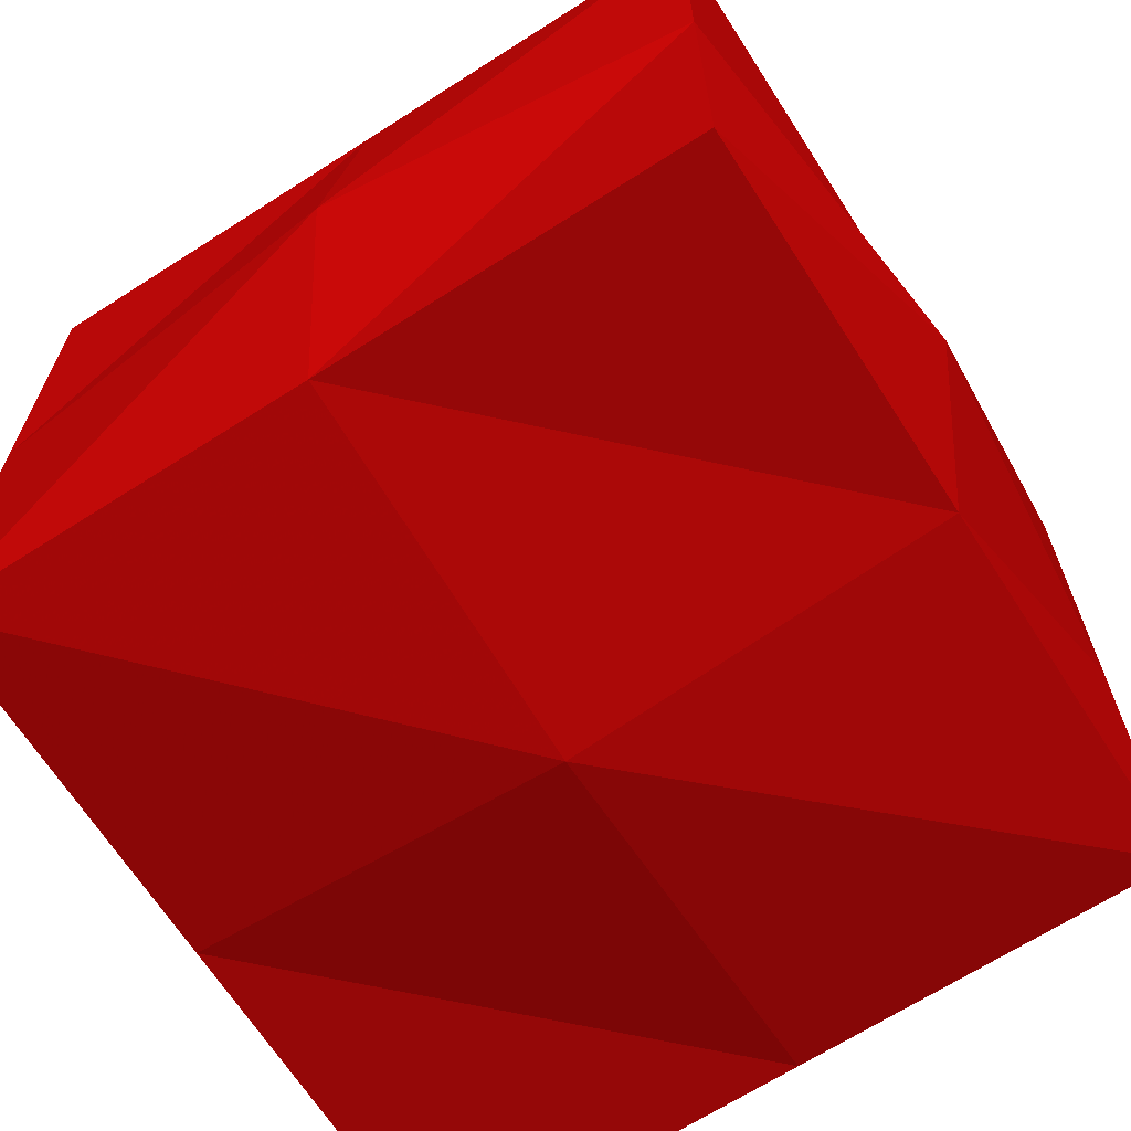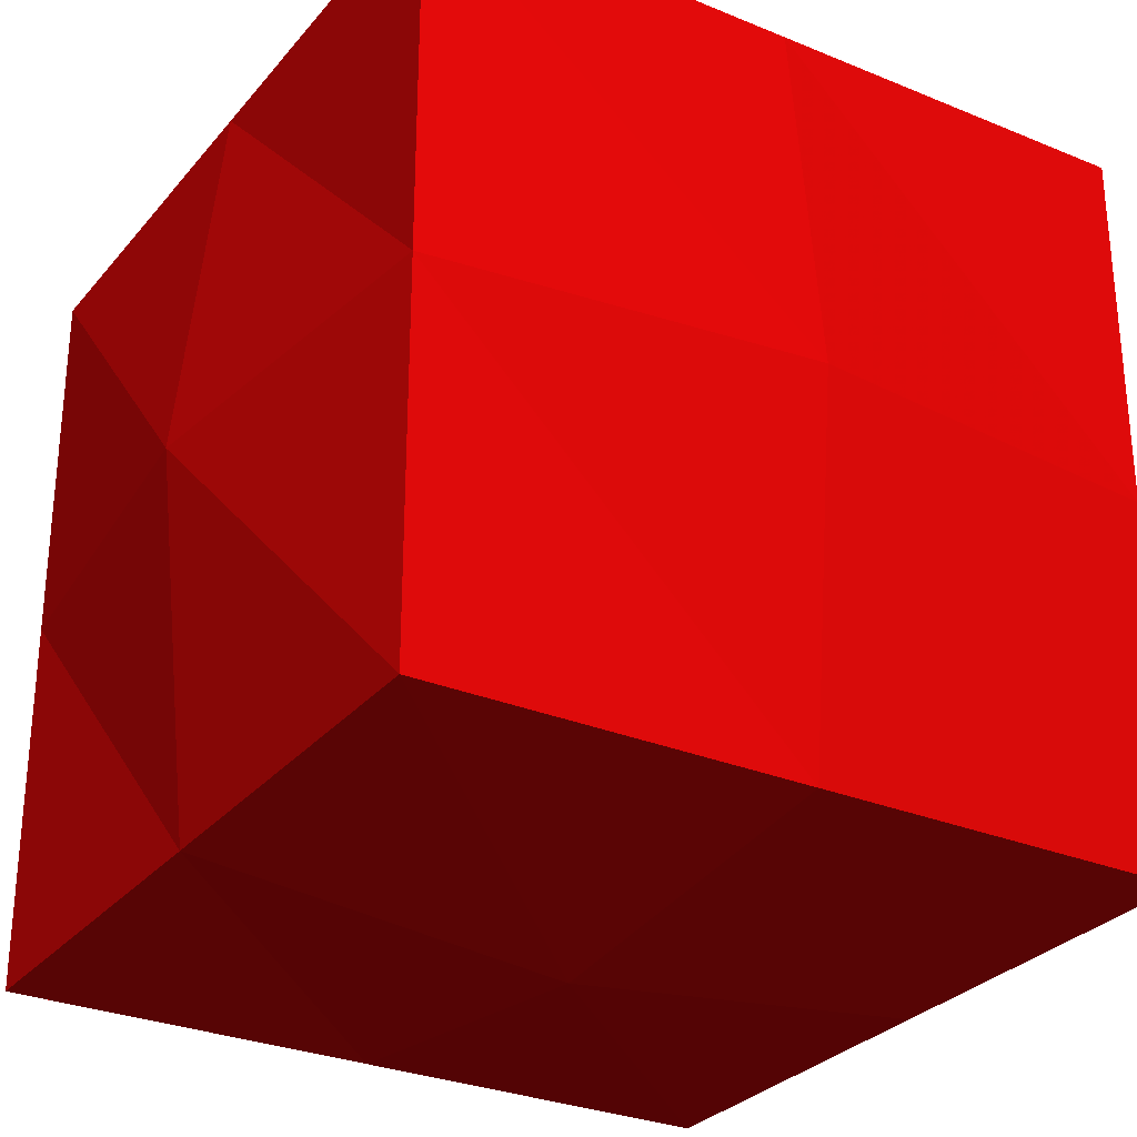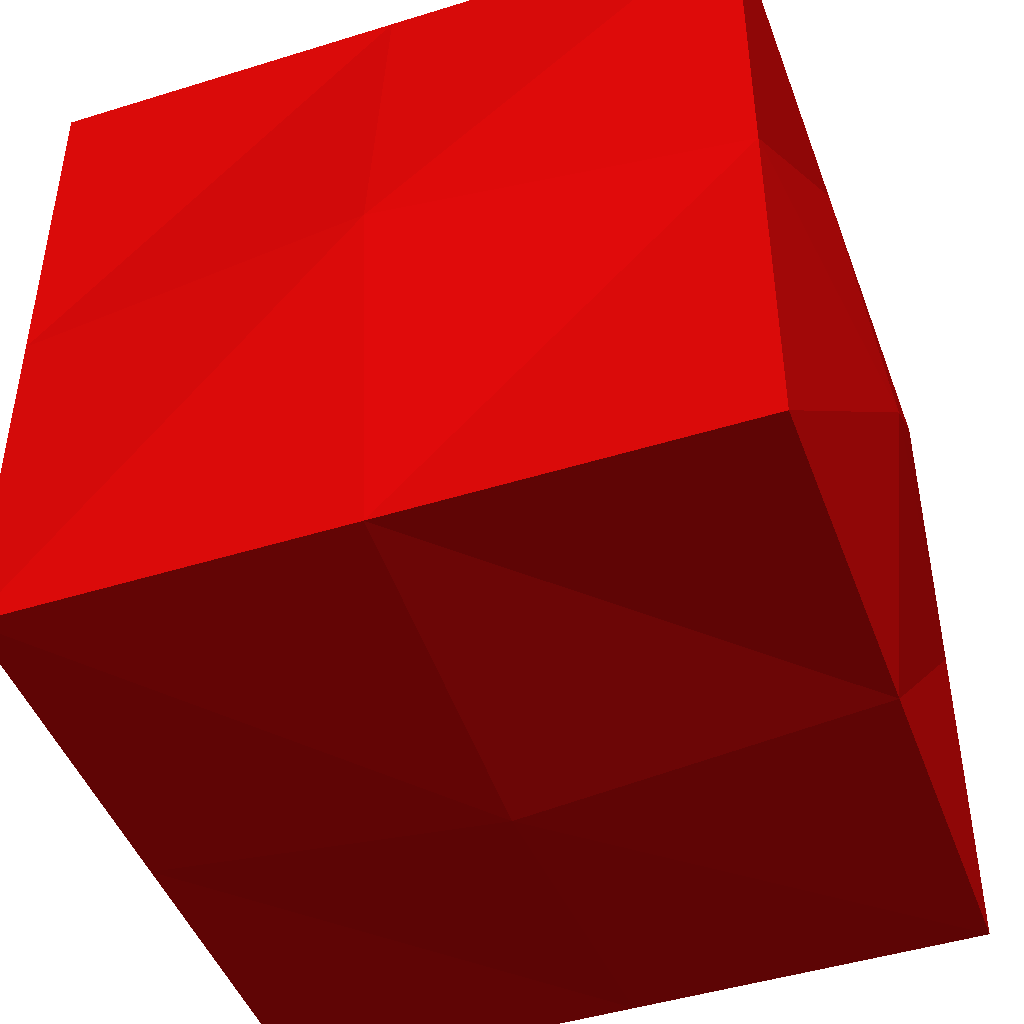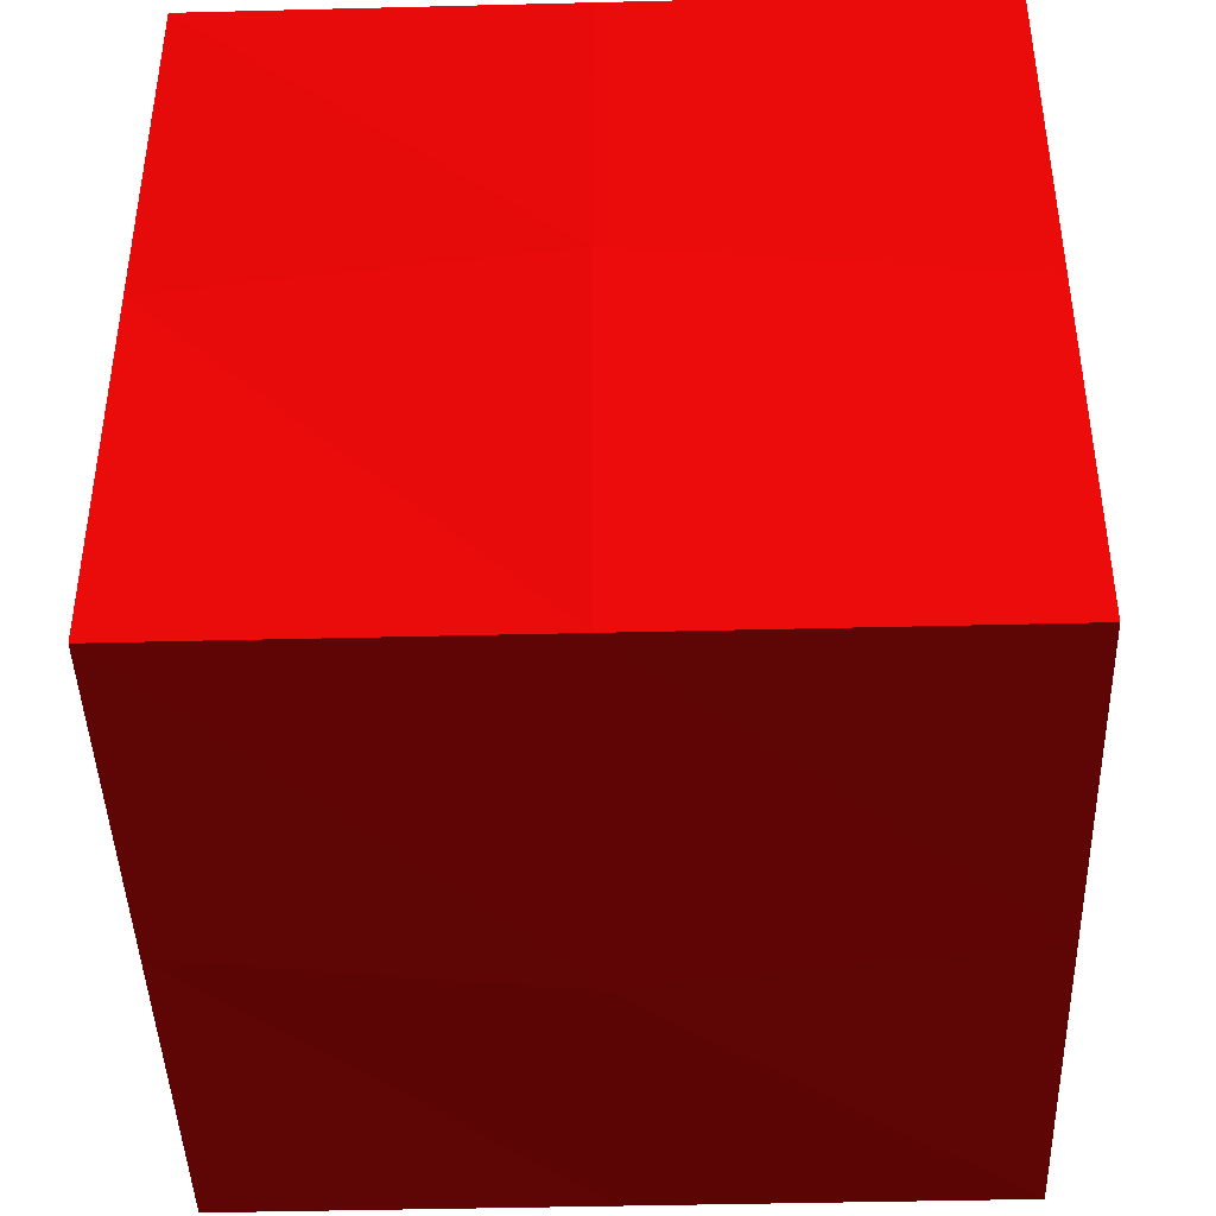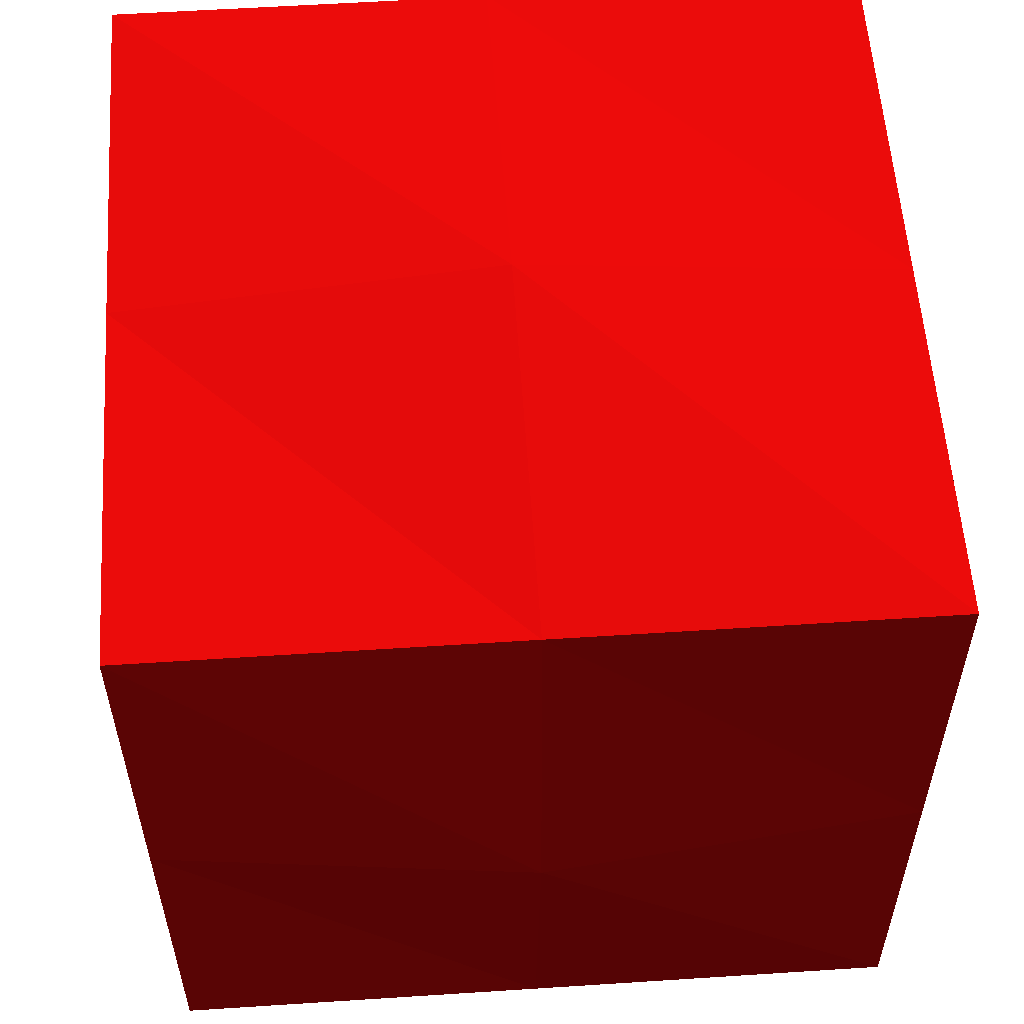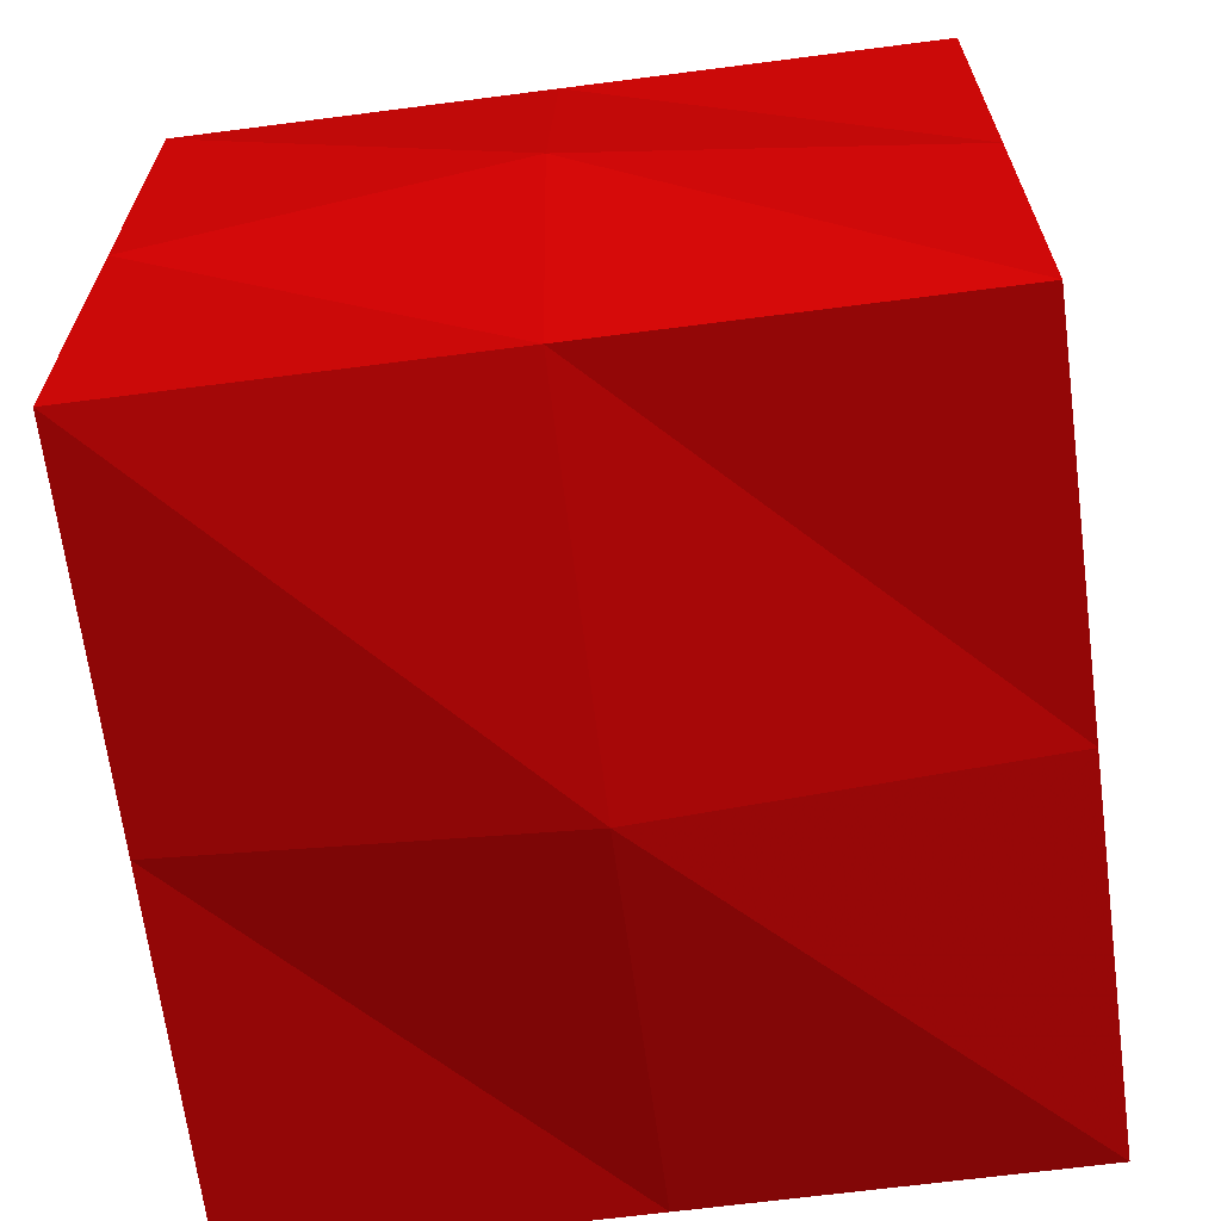
<metadata>
{"format":"obj","ext":"obj","renderer":"f3d","projection":"perspective","resolution":1024,"background":"white","views":[{"elev":-67.3,"azim":-147.3,"up":"+Y"},{"elev":-29.1,"azim":58.4,"up":"+Z"},{"elev":-45.9,"azim":19.7,"up":"+Y"},{"elev":-43.1,"azim":91.7,"up":"+Z"},{"elev":56.9,"azim":-93.9,"up":"+Z"},{"elev":-66.6,"azim":-82.6,"up":"+Z"}]}
</metadata>
<code>
o surf_1
v   5.968   5.968   5.968  1  0.05098  0.05098
v   1.989   5.968   5.968  1  0.05098  0.05098
v   1.989   1.989   5.968  1  0.05098  0.05098
v   5.968   1.989   5.968  1  0.05098  0.05098
v   5.968   5.968   1.989  1  0.05098  0.05098
v   1.989   5.968   1.989  1  0.05098  0.05098
v   1.989   1.989   1.989  1  0.05098  0.05098
v   5.968   1.989   1.989  1  0.05098  0.05098
v   5.968   5.968   3.979  1  0.05098  0.05098
v   3.979   5.968   1.989  1  0.05098  0.05098
v   1.989   5.968   3.979  1  0.05098  0.05098
v   3.979   5.968   5.968  1  0.05098  0.05098
v   3.979   6.179   3.979  1  0.05098  0.05098
v   1.989   3.979   1.989  1  0.05098  0.05098
v   1.989   1.989   3.979  1  0.05098  0.05098
v   1.989   3.979   5.968  1  0.05098  0.05098
v   1.779   3.979   3.979  1  0.05098  0.05098
v   3.979   1.989   1.989  1  0.05098  0.05098
v   5.968   1.989   3.979  1  0.05098  0.05098
v   3.979   1.989   5.968  1  0.05098  0.05098
v   3.979   1.779   3.979  1  0.05098  0.05098
v   5.968   3.979   1.989  1  0.05098  0.05098
v   5.968   3.979   5.968  1  0.05098  0.05098
v   6.179   3.979   3.979  1  0.05098  0.05098
v   3.979   3.979   6.179  1  0.05098  0.05098
v   3.979   3.979   1.779  1  0.05098  0.05098
f 1 9 13 12
f 12 13 11 2
f 9 5 10 13
f 13 10 6 11
f 2 11 17 16
f 16 17 15 3
f 11 6 14 17
f 17 14 7 15
f 3 15 21 20
f 20 21 19 4
f 15 7 18 21
f 21 18 8 19
f 4 19 24 23
f 23 24 9 1
f 19 8 22 24
f 24 22 5 9
f 3 20 25 16
f 16 25 12 2
f 20 4 23 25
f 25 23 1 12
f 8 18 26 22
f 22 26 10 5
f 18 7 14 26
f 26 14 6 10

</code>
